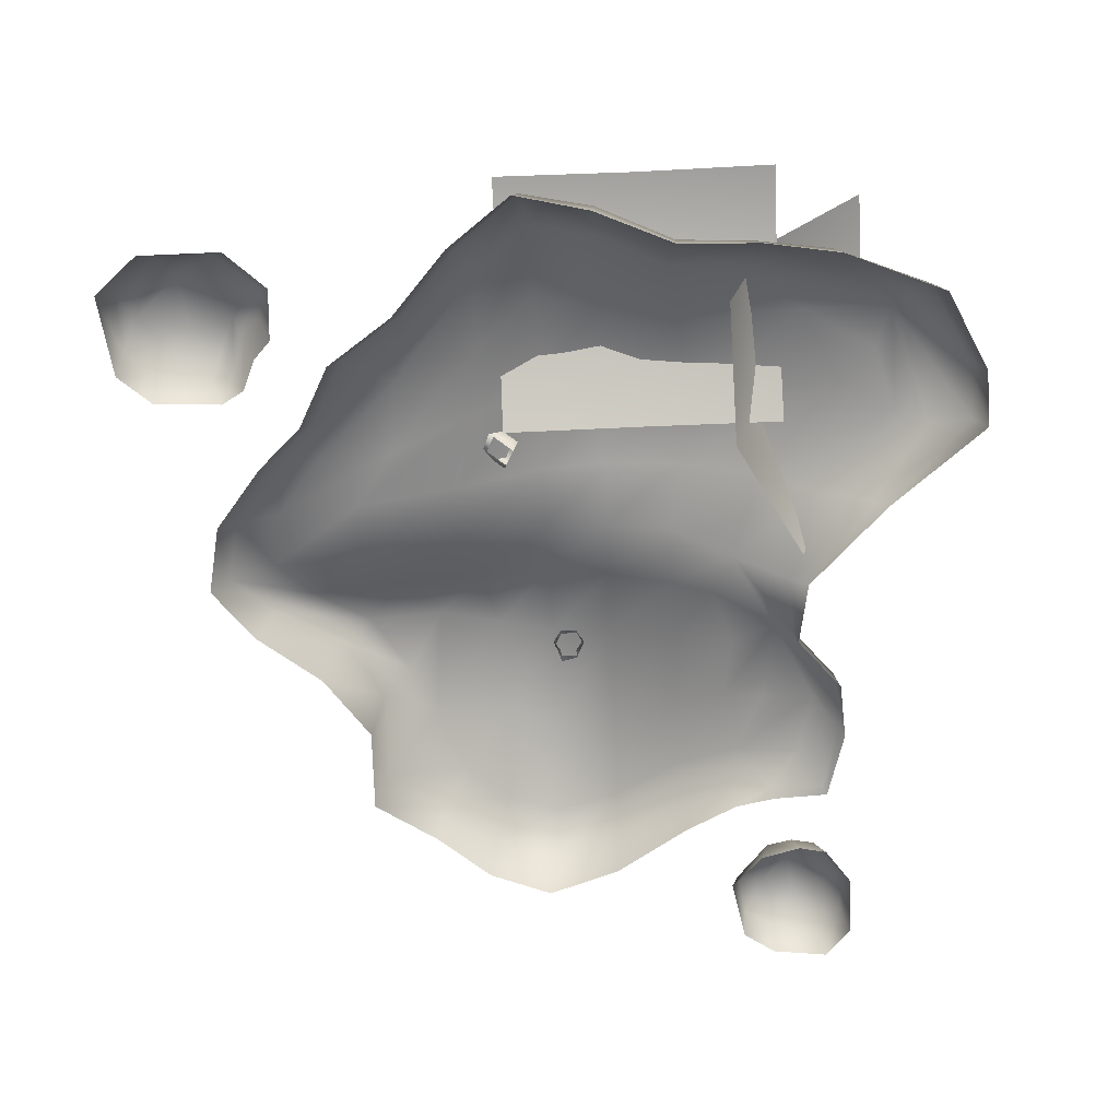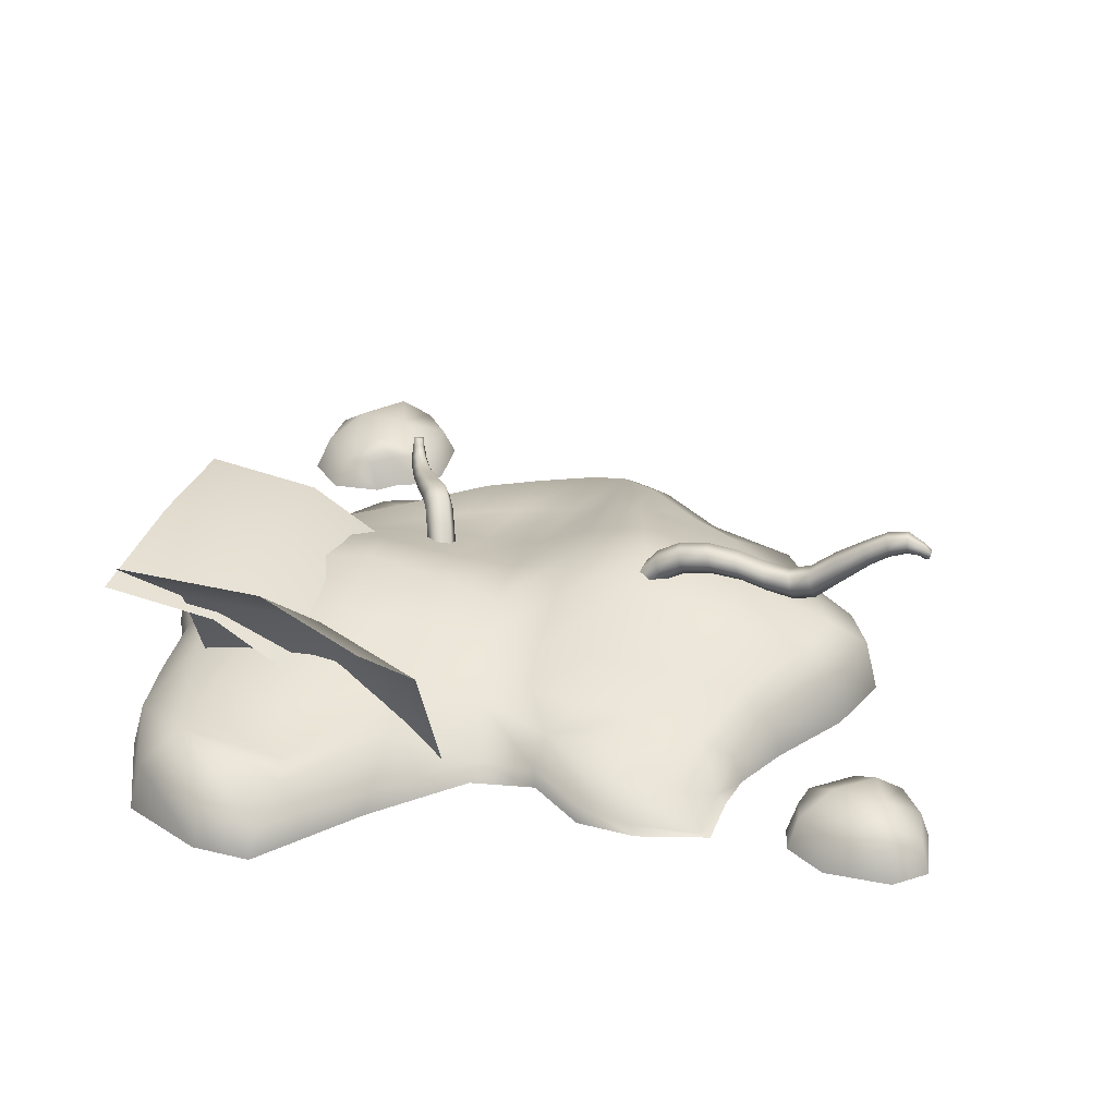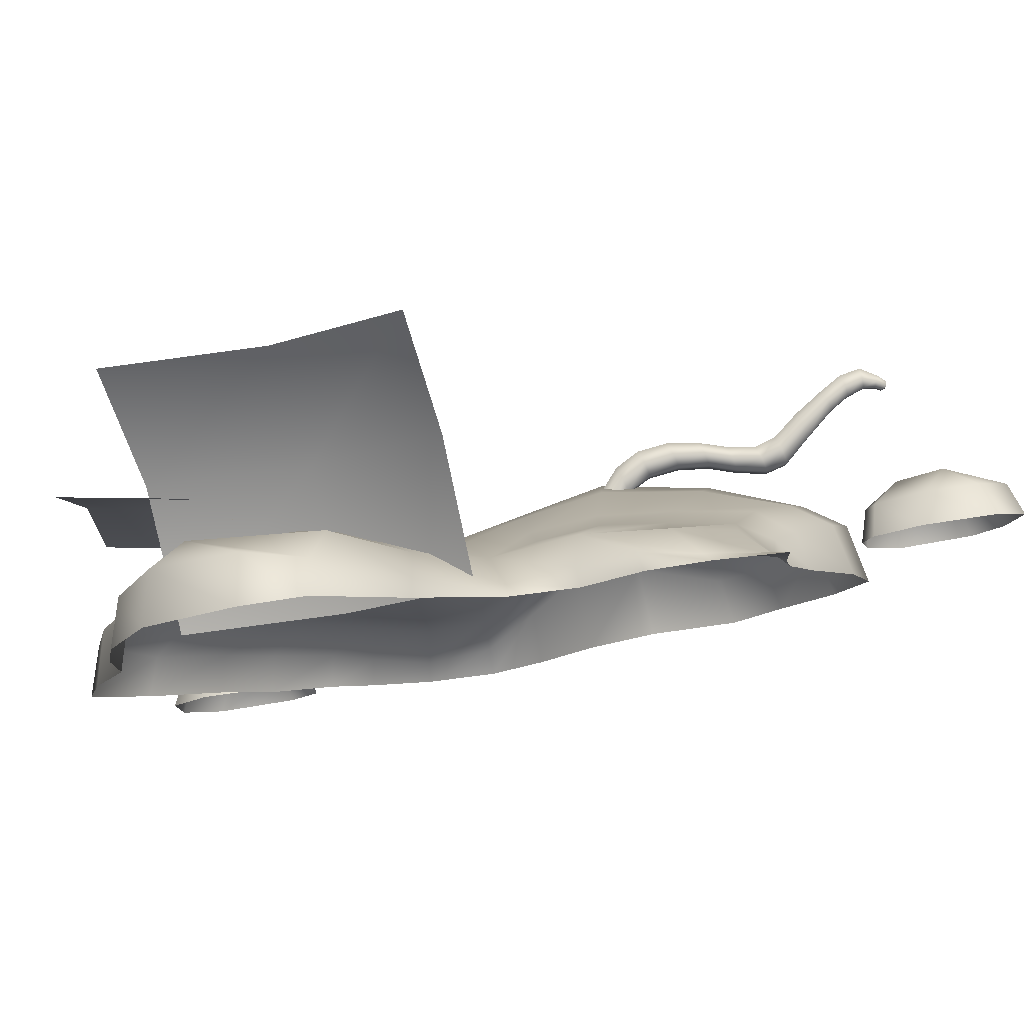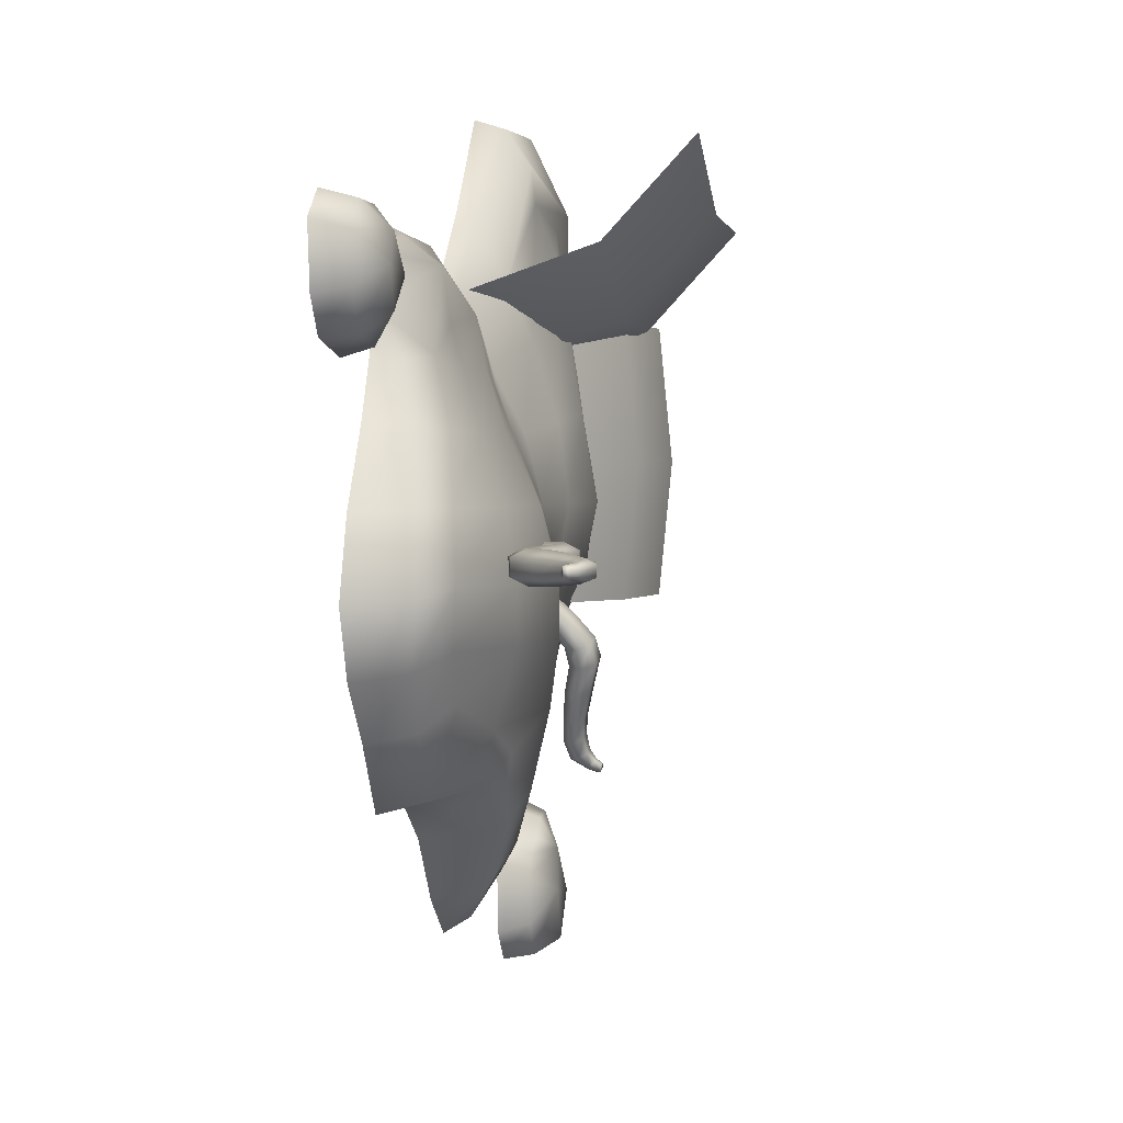
<metadata>
{"format":"obj","ext":"obj","renderer":"f3d","projection":"perspective","resolution":1024,"background":"white","views":[{"elev":-62.9,"azim":-87.4,"up":"+Y"},{"elev":31.2,"azim":15.8,"up":"+Y"},{"elev":79.9,"azim":-8.5,"up":"+Z"},{"elev":2.0,"azim":99.9,"up":"+Z"}]}
</metadata>
<code>
g default
v 2.033 -0.1057 1.507
v 1.81 -0.1057 1.355
v 2.087 0.06828 1.461
v 2.411 -0.1057 1.507
v 2.587 -0.1057 1.361
v 2.358 0.06828 1.462
v 2.533 0.06828 1.315
v 2.222 0.1921 1.33
v 2.014 0.1921 1.145
v 2.298 0.1921 1.175
v 2.492 0.06828 1.067
v 2.222 0.1921 0.9762
v 2.358 0.06828 0.8662
v 2.087 0.06828 0.8227
v 1.859 0.06828 1.007
v 2.033 -0.1057 0.7781
v 1.835 -0.1057 0.9619
v 2.411 -0.1057 0.8506
v 2.545 -0.1057 1.035
v 1.773 -0.1057 1.194
v 1.826 0.06828 1.157
v 1.854 0.06828 1.292
v -1.978 -0.05213 -1.701
v -2.199 -0.05213 -1.93
v -1.91 0.1218 -1.771
v -1.308 -0.05213 -2.027
v -1.376 0.1218 -2.097
v -1.724 0.2305 -1.961
v -1.954 0.2457 -2.248
v -1.644 0.2457 -2.203
v -1.4 0.1218 -2.366
v -1.74 0.2457 -2.503
v -1.569 0.1218 -2.574
v -1.91 0.1218 -2.582
v -2.132 0.1218 -2.328
v -1.978 -0.05213 -2.649
v -2.199 -0.05213 -2.396
v -1.501 -0.05213 -2.597
v -1.333 -0.05213 -2.414
v -2.132 0.1218 -2.025
v -1.387 -0.05213 -1.897
v -1.676 -0.05213 -1.723
v -1.735 0.1218 -1.792
v -1.455 0.1218 -1.965
v -1.621 0.1218 -1.892
v -1.567 -0.05213 -1.822
v -1.595 0.3159 1.741
v -1.307 0.1501 2.159
v -0.8944 0.2288 1.953
v -1.764 0.169 1.938
v -2 0.1502 1.39
v -1.361 0.2863 1.644
v -1.87 0.2725 0.8733
v -1.882 0.3064 0.4837
v -1.586 0.3179 1.243
v -2.073 0.1203 0.9642
v -2.086 0.1584 0.527
v -2.142 -0.1164 0.9815
v -2.155 -0.1158 0.5286
v -2.066 -0.1159 1.423
v -1.822 -0.1156 1.991
v -1.348 -0.1159 2.22
v -1.007 -0.1173 2.237
v -0.9776 0.07127 2.177
v -0.5392 -0.1186 1.691
v -0.5259 -0.008701 1.614
v -0.05985 -0.1193 1.24
v -0.06312 -0.0435 1.139
v 0.3162 -0.1186 1.181
v 0.2998 -0.008791 1.157
v 0.6295 -0.1187 1.432
v 0.6023 -0.01036 1.399
v 0.9713 -0.1198 1.46
v 0.9322 -0.07412 1.426
v 1.379 -0.1208 1.355
v 1.311 -0.1308 1.325
v 1.396 -0.1198 1.036
v 1.342 -0.07398 1.016
v 1.442 -0.1179 0.8089
v 1.387 0.03285 0.7975
v 1.603 -0.1167 0.4982
v 1.542 0.101 0.4976
v 1.886 -0.1155 0.07402
v 1.815 0.1729 0.08812
v 2.033 -0.1147 -0.3488
v 1.958 0.2166 -0.32
v 1.88 -0.1156 -0.7112
v 1.81 0.1698 -0.6699
v 1.598 -0.1161 -1.022
v 1.538 0.1356 -0.9701
v 1.345 -0.116 -1.384
v 1.293 0.1418 -1.319
v 0.8376 -0.1135 -1.367
v 0.8032 0.2861 -1.303
v 0.4557 -0.1128 -1.622
v 0.4346 0.3313 -1.549
v 0.151 -0.1152 -1.987
v 0.1404 0.1885 -1.901
v -0.1661 -0.1179 -2.215
v -0.1657 0.03241 -2.122
v -0.5734 -0.1187 -2.128
v -0.5588 -0.01136 -2.038
v -0.9291 -0.1179 -1.853
v -0.9023 0.0341 -1.772
v -1.173 -0.1174 -1.6
v -1.138 0.06603 -1.528
v -1.534 -0.1169 -1.416
v -1.487 0.09348 -1.35
v -1.806 -0.1169 -1.04
v -1.749 0.09449 -0.9877
v -2.182 -0.1168 -0.7168
v -2.112 0.09992 -0.6753
v -2.468 -0.1158 -0.3503
v -2.387 0.1583 -0.3215
v -2.363 -0.1151 0.07402
v -2.286 0.1941 0.08812
v -2.06 0.3382 0.09273
v -2.15 0.3064 -0.2722
v -1.597 0.4921 0.09273
v -1.051 0.5739 0.09273
v -1.685 0.4292 -0.2724
v -1.516 0.4292 0.5429
v -1.026 0.4921 0.5818
v -1.134 0.3373 1.439
v -0.6099 0.4292 0.5285
v -0.2447 0.312 0.4675
v -0.6016 0.2851 0.9804
v -0.6099 0.4921 0.09273
v -0.2448 0.4062 0.09273
v -0.6118 0.4292 -0.2725
v -1.11 0.4921 -0.2724
v -0.2438 0.4135 -0.2768
v -0.5825 0.2772 -0.7713
v -1.013 0.3314 -0.6663
v -0.2098 0.288 -0.8163
v -0.5385 0.1736 -1.351
v -0.5212 0.1552 -1.802
v -0.8508 0.2121 -1.143
v -0.1832 0.205 -1.398
v -0.1709 0.1942 -1.876
v 0.09833 0.4022 -1.194
v 0.1018 0.3333 -1.68
v 0.113 0.4931 -0.6961
v 0.3856 0.5637 -0.9428
v 0.3639 0.4605 -1.366
v 0.5048 0.6299 -0.592
v 0.9895 0.3914 -1
v 1.347 0.2862 -0.8502
v 0.6923 0.4202 -1.146
v 1.075 0.5281 -0.581
v 1.589 0.3166 -0.5826
v 1.201 0.5476 -0.2724
v 0.5913 0.6484 -0.2722
v 1.721 0.3583 -0.2709
v 1.124 0.4704 0.09273
v 0.5636 0.5477 0.09273
v 1.594 0.3194 0.09273
v 0.9396 0.3194 0.4578
v 0.4933 0.3586 0.4578
v 1.351 0.2553 0.4575
v 0.8404 0.2143 0.76
v 0.4871 0.2454 0.8081
v 1.192 0.147 0.8223
v 0.8184 0.1383 0.9893
v 0.3529 0.1735 1.065
v 0.8073 0.09927 1.284
v 1.158 0.04878 1.195
v 0.1493 0.2279 0.7039
v -0.12 0.1578 0.8172
v -0.5114 0.1695 1.288
v -0.9937 0.2345 1.758
v 0.1203 0.3195 0.4578
v 0.1203 0.4708 0.09273
v 0.1203 0.5477 -0.2724
v -0.8272 0.1957 -1.565
v -1.278 0.2406 -1.086
v -1.905 0.2543 -0.5874
v -1.45 0.3064 -0.6058
v 2.269 0.9503 -0.1927
v 2.301 0.9933 -0.1921
v 1.534 0.5716 -0.2271
v 1.487 0.7212 -0.2238
v 0.8187 0.7924 -0.218
v 0.8669 0.6434 -0.2213
v 1.964 0.8771 -0.214
v 1.907 0.9824 -0.2144
v 2.165 0.976 -0.2
v 2.158 1.089 -0.2036
v 1.606 0.7594 -0.2238
v 1.655 0.6051 -0.2272
v 1.213 0.6504 -0.2234
v 1.167 0.7921 -0.2202
v 0.5518 0.5604 -0.2209
v 0.6068 0.4137 -0.2243
v 0.7316 0.5679 -0.2219
v 0.6837 0.7169 -0.2186
v 0.9904 0.8155 -0.2186
v 1.039 0.6667 -0.2219
v 1.365 0.6038 -0.2254
v 1.327 0.745 -0.2222
v 1.799 0.7348 -0.224
v 1.748 0.8762 -0.2212
v 2.037 1.063 -0.2086
v 2.067 0.9421 -0.207
v 2.233 0.9698 -0.1947
v 2.261 1.03 -0.195
v 2.269 0.9496 -0.1596
v 2.302 0.9926 -0.159
v 1.534 0.5697 -0.131
v 1.487 0.7193 -0.1277
v 0.8194 0.7904 -0.1219
v 0.8675 0.6415 -0.1252
v 1.965 0.8756 -0.1373
v 1.907 0.9807 -0.1319
v 2.166 0.975 -0.1499
v 2.159 1.087 -0.1416
v 1.607 0.7574 -0.1277
v 1.656 0.6031 -0.1312
v 1.214 0.6484 -0.1274
v 1.168 0.7901 -0.1242
v 0.5524 0.5585 -0.1249
v 0.6075 0.4117 -0.1282
v 0.7322 0.566 -0.1259
v 0.6844 0.715 -0.1225
v 0.991 0.8135 -0.1225
v 1.04 0.6648 -0.1259
v 1.366 0.6018 -0.1293
v 1.328 0.7431 -0.1262
v 1.799 0.7329 -0.131
v 1.749 0.8743 -0.1274
v 2.038 1.061 -0.1361
v 2.067 0.9408 -0.1431
v 2.233 0.969 -0.1563
v 2.262 1.029 -0.154
v 2.296 0.9638 -0.2067
v 1.51 0.6473 -0.2662
v 0.8425 0.7187 -0.2604
v 1.938 0.9287 -0.2477
v 2.162 1.027 -0.2253
v 1.63 0.683 -0.2663
v 1.19 0.7221 -0.2626
v 0.5791 0.4879 -0.2634
v 0.7074 0.6433 -0.261
v 1.015 0.7419 -0.261
v 1.346 0.6752 -0.2646
v 1.775 0.8065 -0.262
v 2.056 0.9987 -0.2357
v 2.243 1.002 -0.2147
v 2.296 0.9626 -0.1455
v 1.511 0.6436 -0.08861
v 0.8437 0.7151 -0.08279
v 1.939 0.9257 -0.1013
v 2.162 1.025 -0.1225
v 1.631 0.6794 -0.08866
v 1.191 0.7185 -0.08499
v 0.5802 0.4843 -0.08576
v 0.7086 0.6396 -0.08344
v 1.016 0.7383 -0.08344
v 1.347 0.6716 -0.08696
v 1.776 0.803 -0.08981
v 2.057 0.9962 -0.1119
v 2.243 1 -0.1352
v -1.223 0.5691 -1.417
v -1.248 0.5453 -1.458
v -0.8057 0.5769 -0.7022
v -0.8354 0.4234 -0.7141
v -1.069 0.4971 -1.153
v -1.078 0.3778 -1.143
v -1.185 0.4997 -1.345
v -1.213 0.396 -1.38
v -0.8914 0.4423 -0.8248
v -0.8608 0.6008 -0.8127
v -0.7126 0.3654 -0.4665
v -0.7402 0.2193 -0.4765
v -0.7537 0.4739 -0.575
v -0.7842 0.3317 -0.5916
v -0.9557 0.5493 -0.9734
v -0.9814 0.4015 -0.9802
v -1.156 0.3651 -1.275
v -1.132 0.4854 -1.256
v -1.213 0.5355 -1.395
v -1.242 0.4945 -1.44
v -1.252 0.5735 -1.402
v -1.277 0.5497 -1.443
v -0.8898 0.5897 -0.6576
v -0.9195 0.4362 -0.6694
v -1.136 0.5073 -1.118
v -1.15 0.3888 -1.104
v -1.229 0.5063 -1.322
v -1.267 0.4042 -1.351
v -0.9755 0.4551 -0.7801
v -0.9448 0.6136 -0.768
v -0.7967 0.3782 -0.4218
v -0.8243 0.2321 -0.4319
v -0.8378 0.4867 -0.5303
v -0.8683 0.3446 -0.5469
v -1.037 0.5617 -0.9301
v -1.064 0.414 -0.9365
v -1.219 0.3747 -1.241
v -1.188 0.4939 -1.226
v -1.247 0.5407 -1.377
v -1.278 0.5 -1.421
v -1.225 0.5674 -1.45
v -0.7849 0.4947 -0.7272
v -1.044 0.4357 -1.165
v -1.177 0.4497 -1.371
v -0.8404 0.5161 -0.8377
v -0.6907 0.2869 -0.4905
v -0.7333 0.3974 -0.6022
v -0.9348 0.4708 -0.9966
v -1.12 0.4271 -1.28
v -1.209 0.5092 -1.424
v -1.278 0.5755 -1.422
v -0.9403 0.5184 -0.6445
v -1.173 0.4552 -1.097
v -1.267 0.4634 -1.324
v -0.9958 0.5398 -0.7551
v -0.8462 0.3106 -0.4078
v -0.8888 0.421 -0.5196
v -1.086 0.4937 -0.9165
v -1.228 0.4436 -1.223
v -1.279 0.5198 -1.387
v -2.298 0.7556 1.125
v -0.952 0.2063 1.125
v -2.298 0.7556 -0.4845
v -0.952 0.2063 -0.4845
v -0.3766 1.227 2.066
v -0.2206 -0.04222 1.214
v -1.934 1.26 1.664
v -1.778 -0.009012 0.8126
v -1.625 0.6469 -0.4845
v -1.625 0.6469 1.125
v -0.274 0.714 1.484
v -1.832 0.7472 1.082
v -1.068 1.244 1.689
v -0.9659 0.7306 1.108
v -0.9125 -0.02562 0.8379
v -2.264 0.8392 0.3201
v -1.591 0.7306 0.3201
v -0.9179 0.2899 0.3201
g polySurface9
f 22 2 1 3
f 4 6 3 1
f 5 7 6 4
f 8 6 7 10
f 8 3 6
f 3 8 9 22
f 10 12 9 8
f 10 11 13 12
f 10 7 11
f 12 13 14
f 12 14 15 9
f 14 16 17 15
f 16 14 13 18
f 11 19 18 13
f 19 11 7 5
f 20 21 15 17
f 2 22 21 20
f 9 15 21
f 21 22 9
f 40 24 23 25
f 26 27 44 41
f 28 44 27 30
f 28 25 43
f 25 28 29 40
f 30 32 29 28
f 30 27 31
f 30 31 33 32
f 32 33 34
f 32 34 35 29
f 34 36 37 35
f 36 34 33 38
f 31 39 38 33
f 39 31 27 26
f 24 40 35 37
f 29 35 40
f 43 45 28
f 43 42 46 45
f 42 43 25 23
f 28 45 44
f 45 46 41 44
f 47 48 64 49
f 47 50 48
f 47 49 171 52
f 47 51 50
f 53 56 51 47
f 47 52 55 53
f 54 57 56 53
f 53 55 122 54
f 57 59 58 56
f 56 58 60 51
f 51 60 61 50
f 50 61 62 48
f 48 62 63 64
f 64 63 65 66
f 66 65 67 68
f 68 67 69 70
f 70 69 71 72
f 72 71 73 74
f 74 73 75 76
f 76 75 77 78
f 78 77 79 80
f 80 79 81 82
f 82 81 83 84
f 84 83 85 86
f 86 85 87 88
f 88 87 89 90
f 90 89 91 92
f 92 91 93 94
f 94 93 95 96
f 96 95 97 98
f 98 97 99 100
f 100 99 101 102
f 102 101 103 104
f 104 103 105 106
f 106 105 107 108
f 108 107 109 110
f 110 109 111 112
f 112 111 113 114
f 114 113 115 116
f 116 115 59 57
f 118 114 116 117
f 117 116 57 54
f 117 119 121 118
f 54 122 119 117
f 119 120 131 121
f 122 123 120 119
f 55 124 123 122
f 123 125 128 120
f 124 127 125 123
f 127 169 126 125
f 125 126 129 128
f 120 128 130 131
f 128 129 132 130
f 131 130 133 134
f 130 132 135 133
f 134 133 136 138
f 133 135 139 136
f 138 136 137 175
f 136 139 140 137
f 139 141 142 140
f 135 143 141 139
f 141 144 145 142
f 143 146 144 141
f 144 147 149 145
f 146 150 147 144
f 148 90 92 147
f 150 151 148 147
f 147 92 94 149
f 153 152 150 146
f 152 154 151 150
f 156 155 152 153
f 155 157 154 152
f 159 158 155 156
f 158 160 157 155
f 162 161 158 159
f 161 163 160 158
f 165 164 161 162
f 164 163 161
f 166 167 163 164
f 165 166 164
f 166 74 76 167
f 165 72 74 166
f 167 76 78 163
f 169 165 168
f 165 162 168
f 165 70 72
f 169 68 70 165
f 170 66 68 169
f 170 169 127
f 169 168 172 126
f 49 64 66 170
f 49 170 171
f 171 170 127 124
f 52 171 124 55
f 168 162 159 172
f 126 172 173 129
f 172 159 156 173
f 129 173 174 132
f 173 156 153 174
f 132 174 143 135
f 174 153 146 143
f 163 80 82 160
f 163 78 80
f 160 82 84 157
f 157 84 86 154
f 154 86 88 151
f 151 88 90 148
f 149 94 96 145
f 145 96 98 142
f 142 98 100 140
f 140 100 102 137
f 176 138 175
f 178 134 138 176
f 176 108 110
f 176 106 108
f 176 110 112 177
f 177 178 176
f 175 104 106 176
f 118 121 178 177
f 121 131 134 178
f 177 112 114 118
f 137 102 104 175
f 248 206 180 235
f 245 200 182 236
f 243 196 183 237
f 246 202 186 238
f 247 203 188 239
f 236 182 189 240
f 244 197 192 241
f 242 193 196 243
f 237 183 197 244
f 241 192 200 245
f 240 189 202 246
f 238 186 203 247
f 239 188 206 248
f 262 249 208 234
f 259 250 210 228
f 257 251 211 224
f 260 252 214 230
f 261 253 216 231
f 250 254 217 210
f 258 255 220 225
f 256 257 224 221
f 251 258 225 211
f 255 259 228 220
f 254 260 230 217
f 252 261 231 214
f 253 262 234 216
f 186 202 230 214
f 201 185 213 229
f 188 203 231 216
f 183 196 224 211
f 203 186 214 231
f 185 204 232 213
f 204 187 215 232
f 187 205 233 215
f 192 197 225 220
f 206 188 216 234
f 180 206 234 208
f 184 198 226 212
f 202 189 217 230
f 205 179 207 233
f 181 190 218 209
f 189 182 210 217
f 235 180 208 249
f 191 199 227 219
f 198 191 219 226
f 199 181 209 227
f 182 200 228 210
f 200 192 220 228
f 197 183 211 225
f 190 201 229 218
f 196 193 221 224
f 195 184 212 223
f 179 235 249 207
f 215 233 262 253
f 213 232 261 252
f 218 229 260 254
f 219 227 259 255
f 212 226 258 251
f 222 223 257 256
f 226 219 255 258
f 209 218 254 250
f 232 215 253 261
f 229 213 252 260
f 223 212 251 257
f 227 209 250 259
f 233 207 249 262
f 187 239 248 205
f 185 238 247 204
f 190 240 246 201
f 191 241 245 199
f 184 237 244 198
f 194 242 243 195
f 198 244 241 191
f 181 236 240 190
f 204 247 239 187
f 201 246 238 185
f 195 243 237 184
f 199 245 236 181
f 205 248 235 179
f 312 282 264 303
f 309 276 266 304
f 310 278 268 305
f 311 279 270 306
f 304 266 271 307
f 308 274 276 309
f 307 271 278 310
f 305 268 279 311
f 306 270 282 312
f 322 313 284 302
f 319 314 286 296
f 320 315 288 298
f 321 316 290 299
f 314 317 291 286
f 318 319 296 294
f 317 320 298 291
f 315 321 299 288
f 316 322 302 290
f 268 278 298 288
f 277 267 287 297
f 270 279 299 290
f 279 268 288 299
f 267 280 300 287
f 280 269 289 300
f 269 281 301 289
f 282 270 290 302
f 264 282 302 284
f 278 271 291 298
f 281 263 283 301
f 265 272 292 285
f 271 266 286 291
f 303 264 284 313
f 273 275 295 293
f 275 265 285 295
f 266 276 296 286
f 272 277 297 292
f 263 303 313 283
f 289 301 322 316
f 287 300 321 315
f 292 297 320 317
f 293 295 319 318
f 285 292 317 314
f 300 289 316 321
f 297 287 315 320
f 295 285 314 319
f 301 283 313 322
f 269 306 312 281
f 267 305 311 280
f 272 307 310 277
f 273 308 309 275
f 265 304 307 272
f 280 311 306 269
f 277 310 305 267
f 275 309 304 265
f 281 312 303 263
f 339 340 326 331
f 335 336 334 329
f 338 339 331 325
f 336 337 330 334
f 327 333 336 335
f 333 328 337 336
f 323 332 339 338
f 332 324 340 339

</code>
